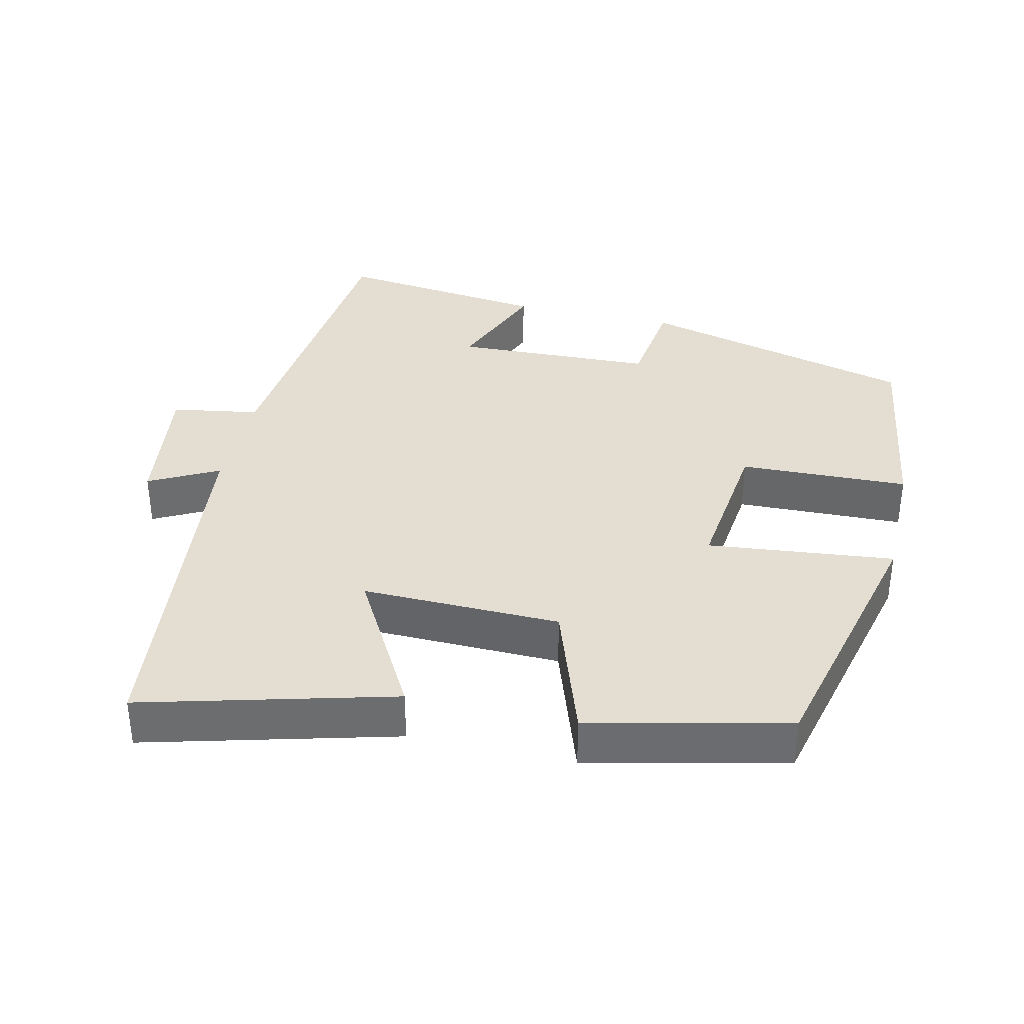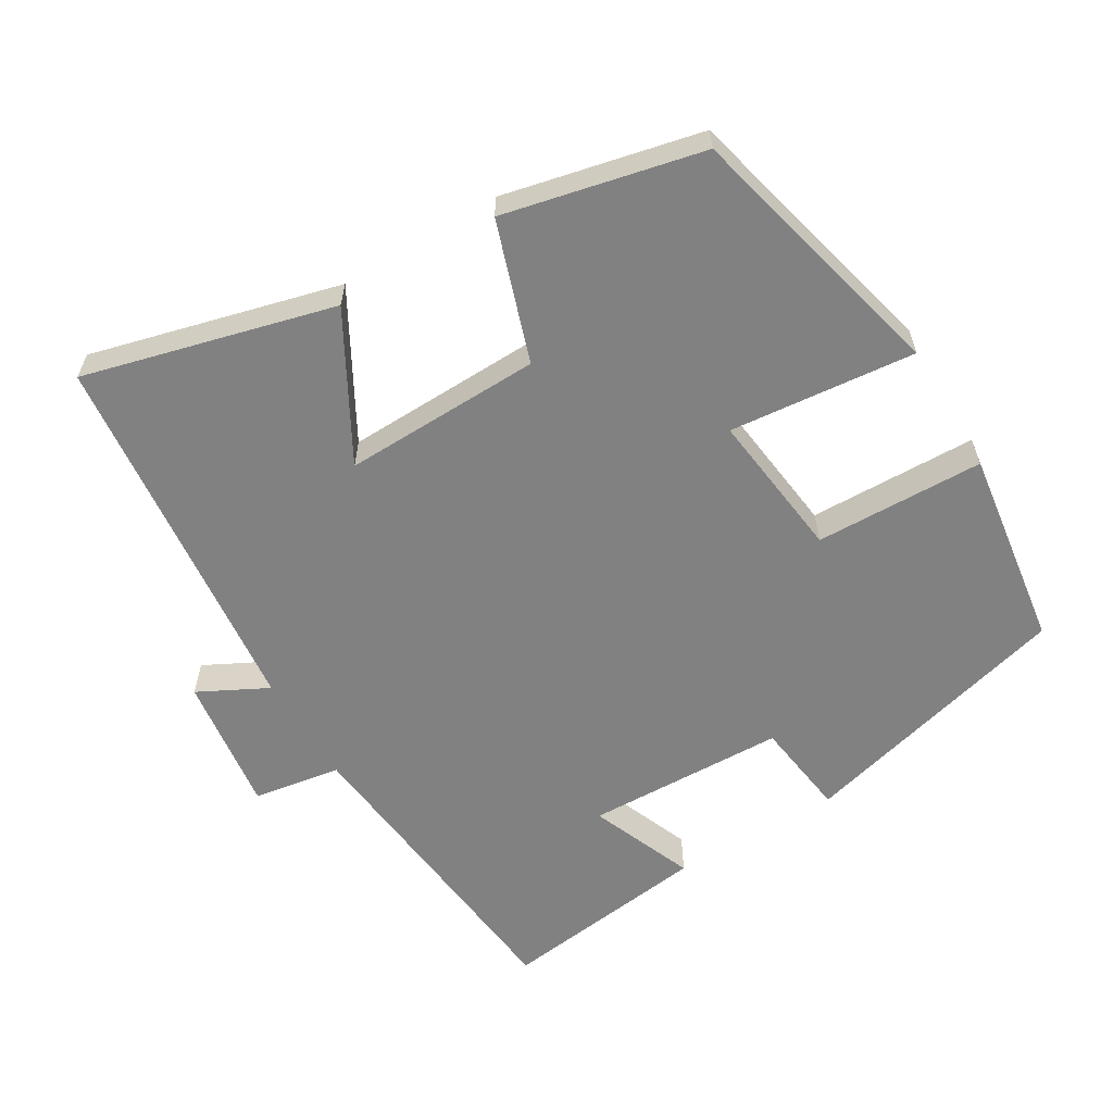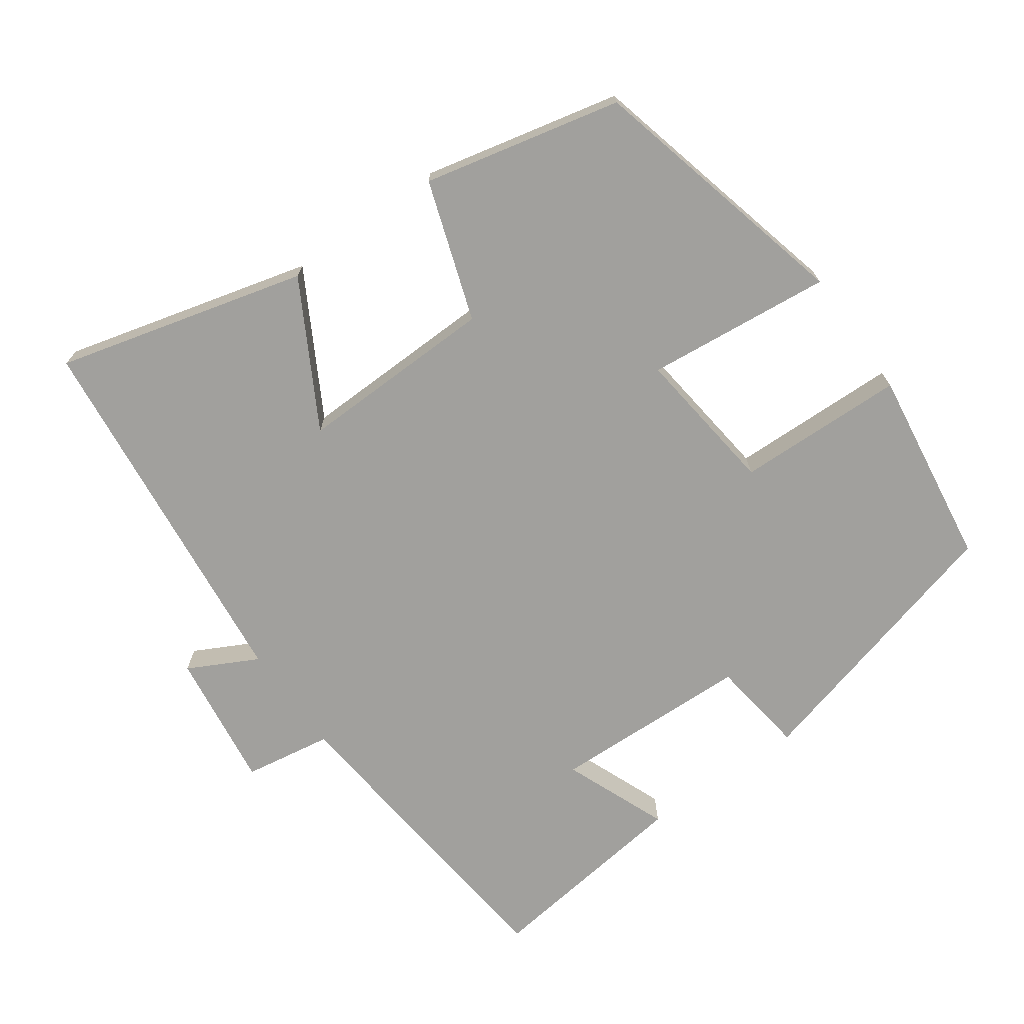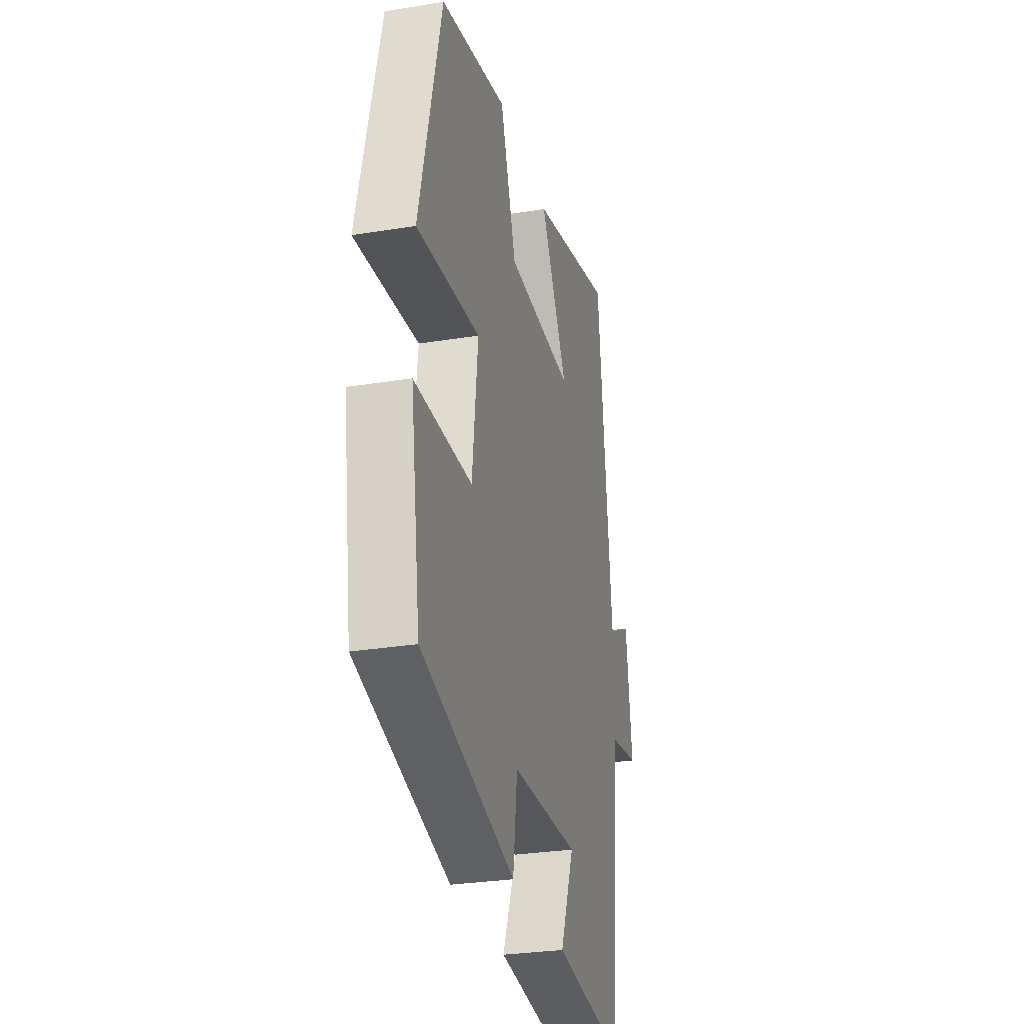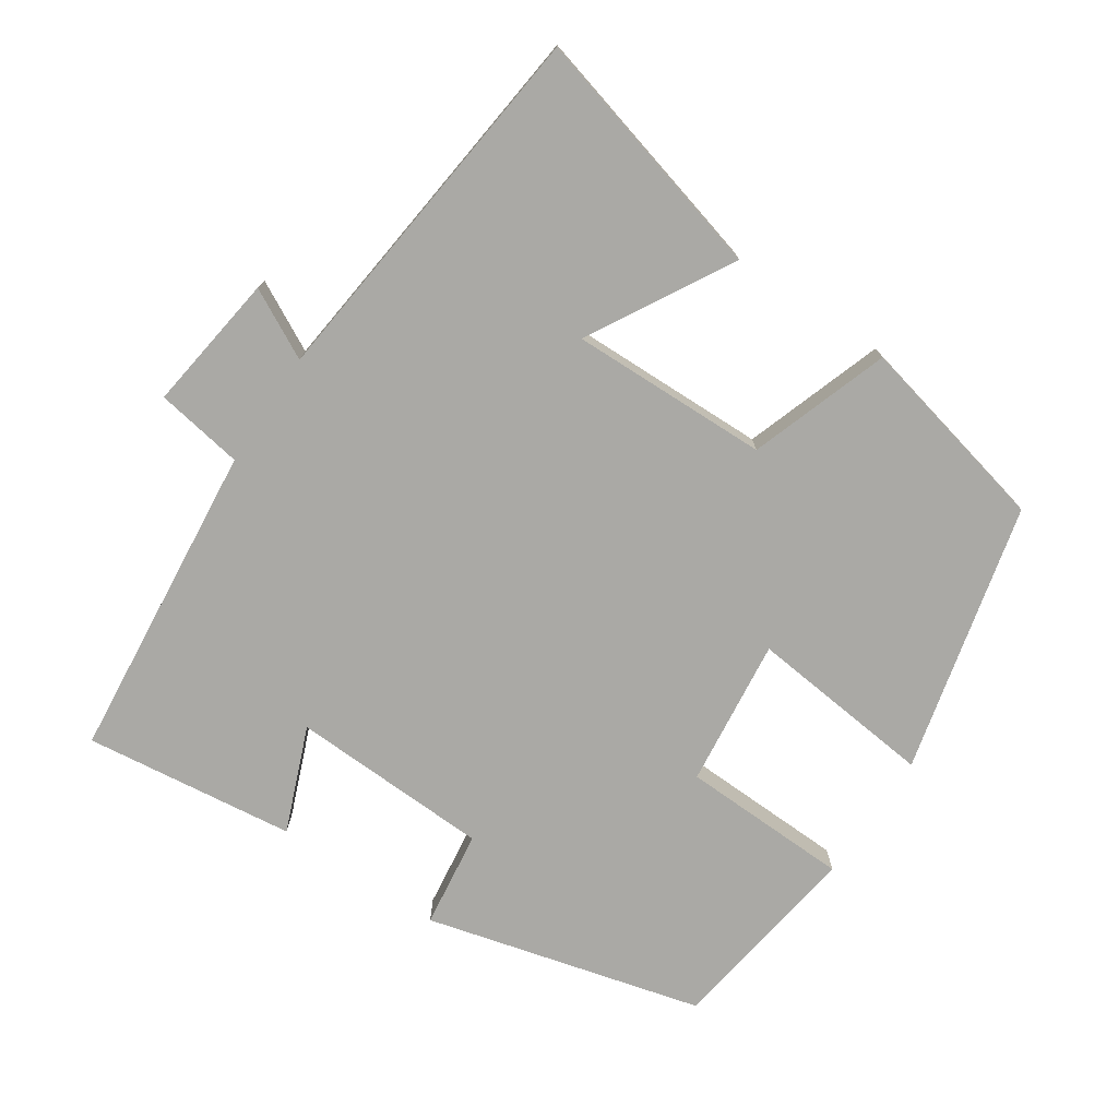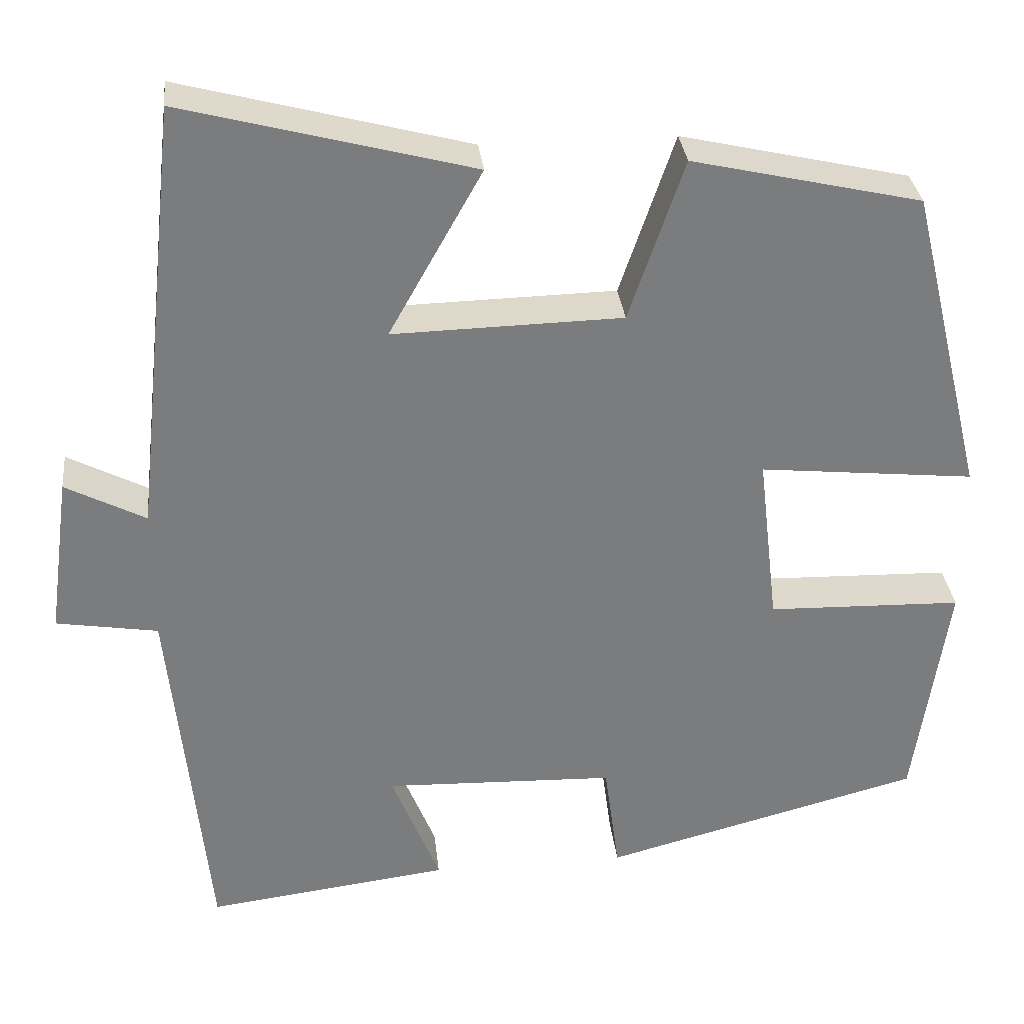
<metadata>
{"format":"obj","ext":"obj","renderer":"f3d","projection":"perspective","resolution":1024,"background":"white","views":[{"elev":36.3,"azim":12.9,"up":"+Y"},{"elev":-60.5,"azim":31.1,"up":"+Y"},{"elev":-71.6,"azim":35.6,"up":"+Y"},{"elev":-28.8,"azim":103.8,"up":"+Z"},{"elev":-75.3,"azim":-33.9,"up":"+Y"},{"elev":31.8,"azim":-6.2,"up":"+Z"}]}
</metadata>
<code>
v -0.455 0.07 -0.536
v -0.5 0.07 -0.092
v -0.622 0.07 -0.072
v -0.596 0.07 0.12
v -0.5 0.07 0.07
v -0.443 0.07 0.592
v -0.096 0.07 0.5
v -0.208 0.07 0.3
v 0.068 0.07 0.306
v 0.134 0.07 0.5
v 0.409 0.07 0.437
v 0.5 0.07 0.063
v 0.241 0.07 0.09
v 0.265 0.07 -0.116
v 0.5 0.07 -0.123
v 0.46 0.07 -0.4
v 0.076 0.07 -0.5
v 0.058 0.07 -0.365
v -0.22 0.07 -0.355
v -0.162 0.07 -0.5
v -0.455 0 -0.536
v -0.5 0 -0.092
v -0.622 0 -0.072
v -0.596 0 0.12
v -0.5 0 0.07
v -0.443 0 0.592
v -0.096 0 0.5
v -0.208 0 0.3
v 0.068 0 0.306
v 0.134 0 0.5
v 0.409 0 0.437
v 0.5 0 0.063
v 0.241 0 0.09
v 0.265 0 -0.116
v 0.5 0 -0.123
v 0.46 0 -0.4
v 0.076 0 -0.5
v 0.058 0 -0.365
v -0.22 0 -0.355
v -0.162 0 -0.5
f 19 20 1 2
f 18 19 2
f 16 17 18
f 15 16 18
f 14 15 18
f 13 14 18 2
f 11 12 13
f 10 11 13
f 9 10 13
f 13 2 3
f 9 13 3
f 8 9 3
f 5 6 7 8
f 5 8 3
f 3 4 5
f 22 21 40 39
f 22 39 38
f 38 37 36
f 38 36 35
f 38 35 34
f 22 38 34 33
f 33 32 31
f 33 31 30
f 33 30 29
f 23 22 33
f 23 33 29
f 23 29 28
f 28 27 26 25
f 23 28 25
f 25 24 23
f 1 21 22 2
f 2 22 23 3
f 3 23 24 4
f 4 24 25 5
f 5 25 26 6
f 6 26 27 7
f 7 27 28 8
f 8 28 29 9
f 9 29 30 10
f 10 30 31 11
f 11 31 32 12
f 12 32 33 13
f 13 33 34 14
f 14 34 35 15
f 15 35 36 16
f 16 36 37 17
f 17 37 38 18
f 18 38 39 19
f 19 39 40 20
f 20 40 21 1

</code>
